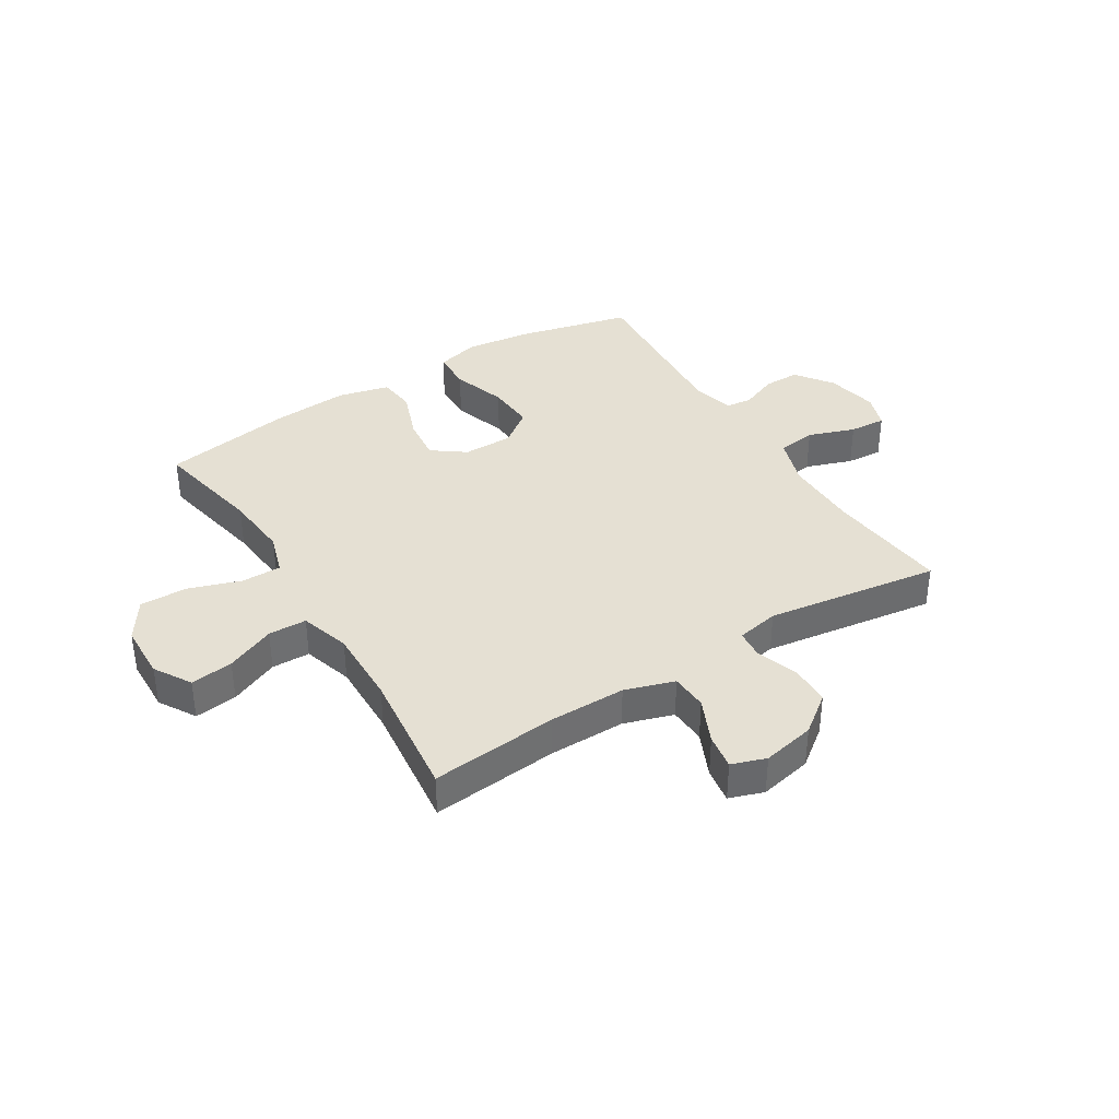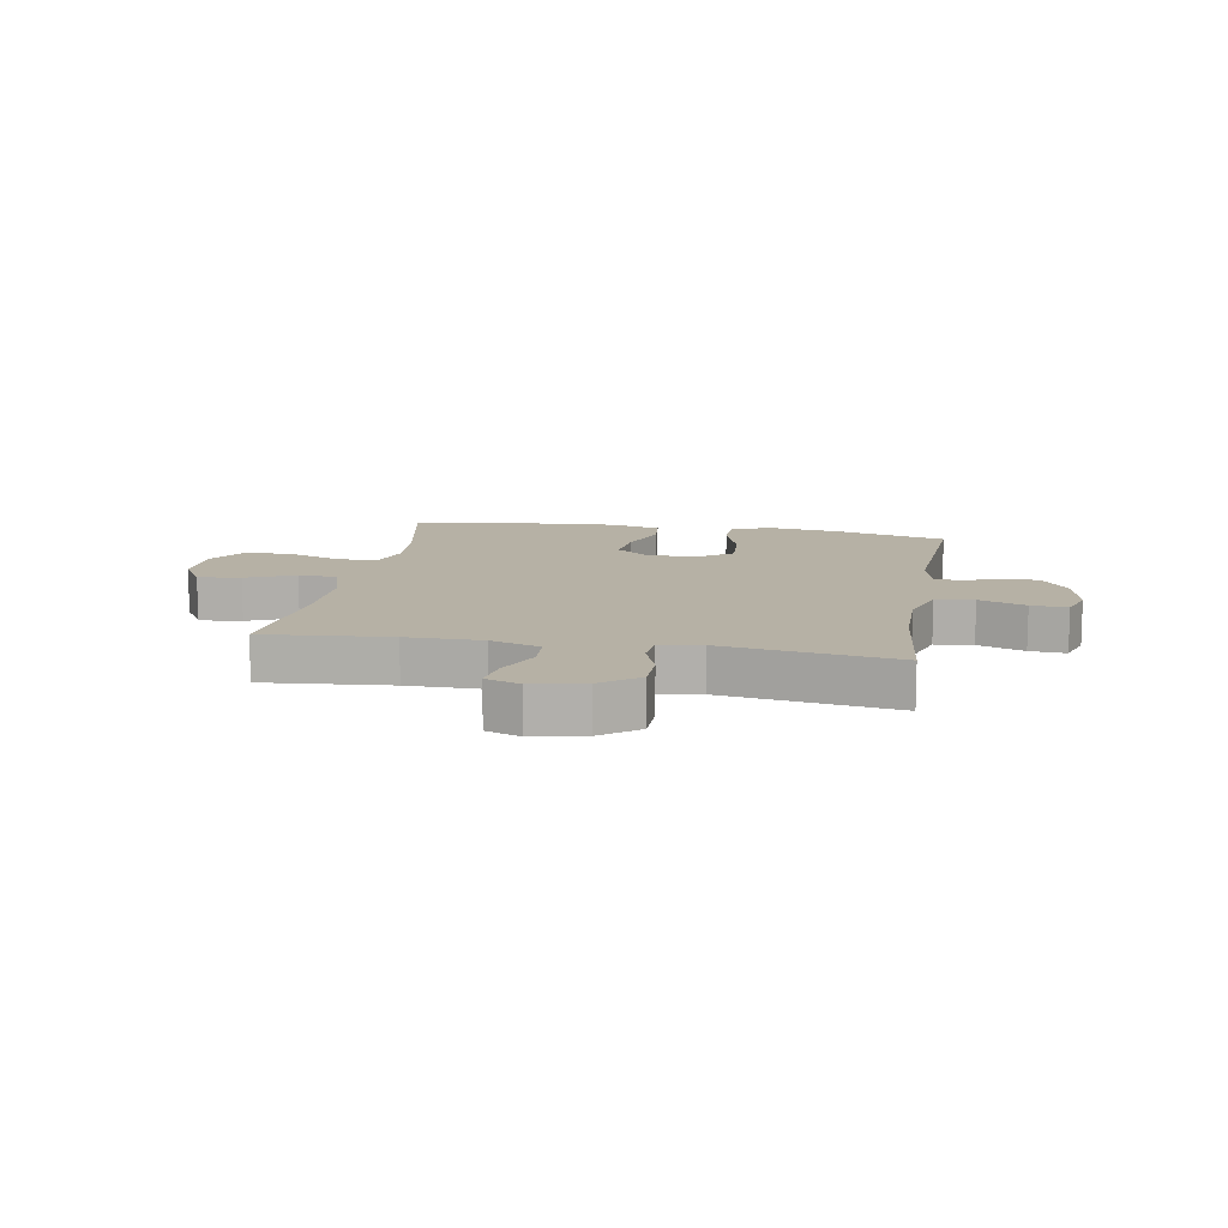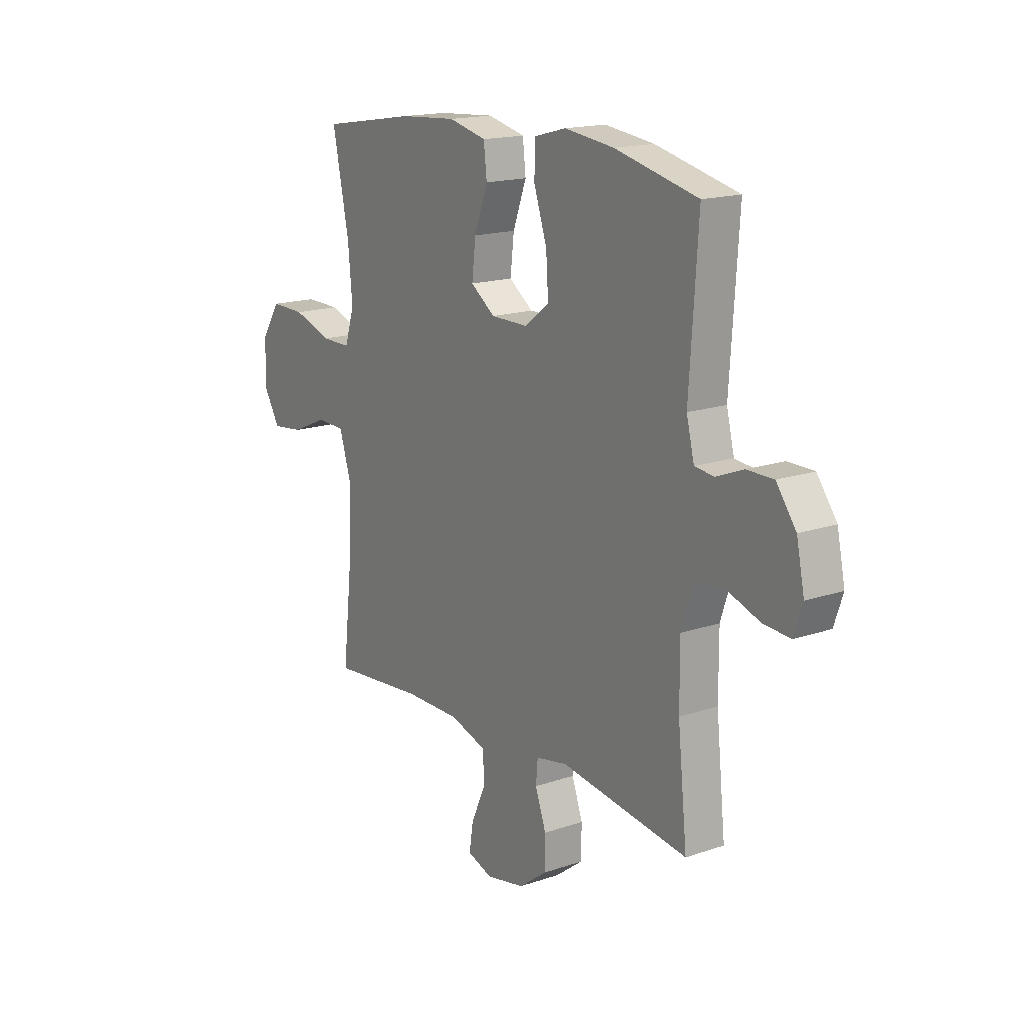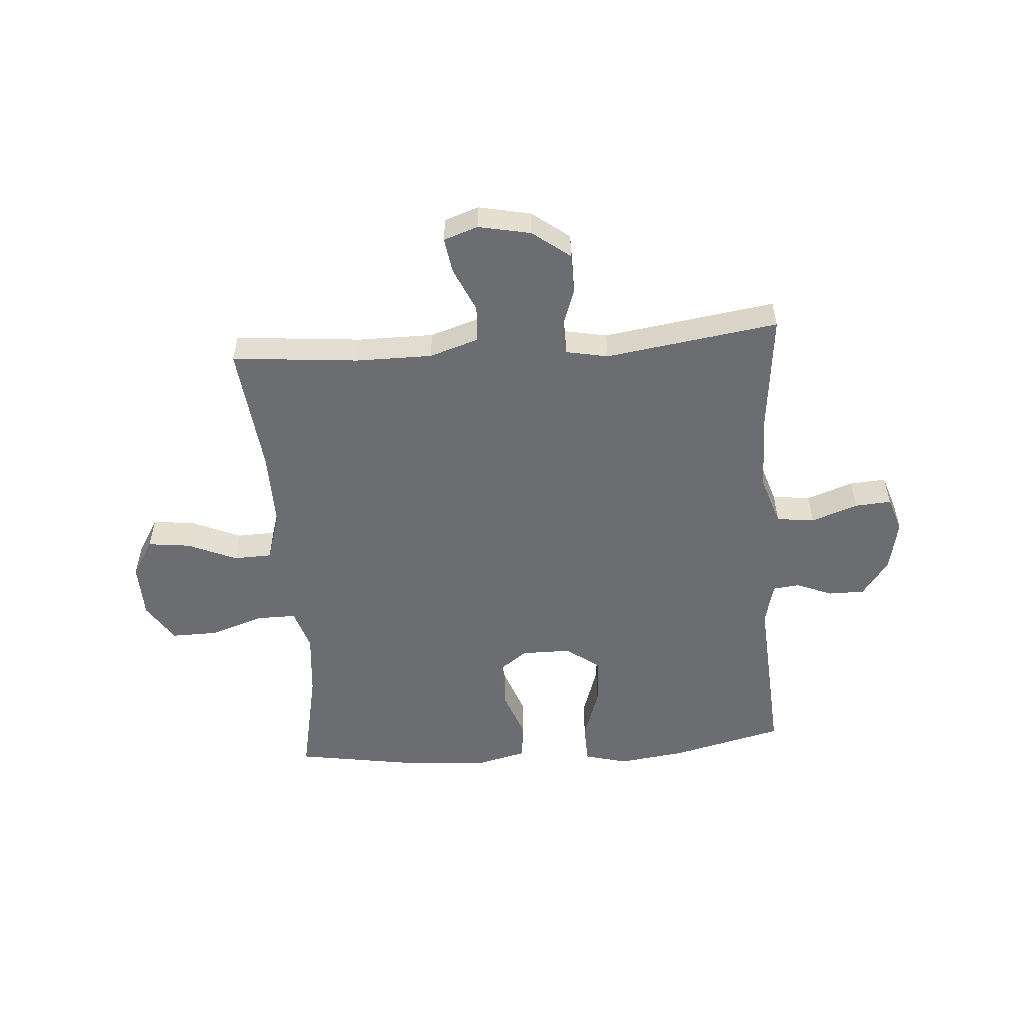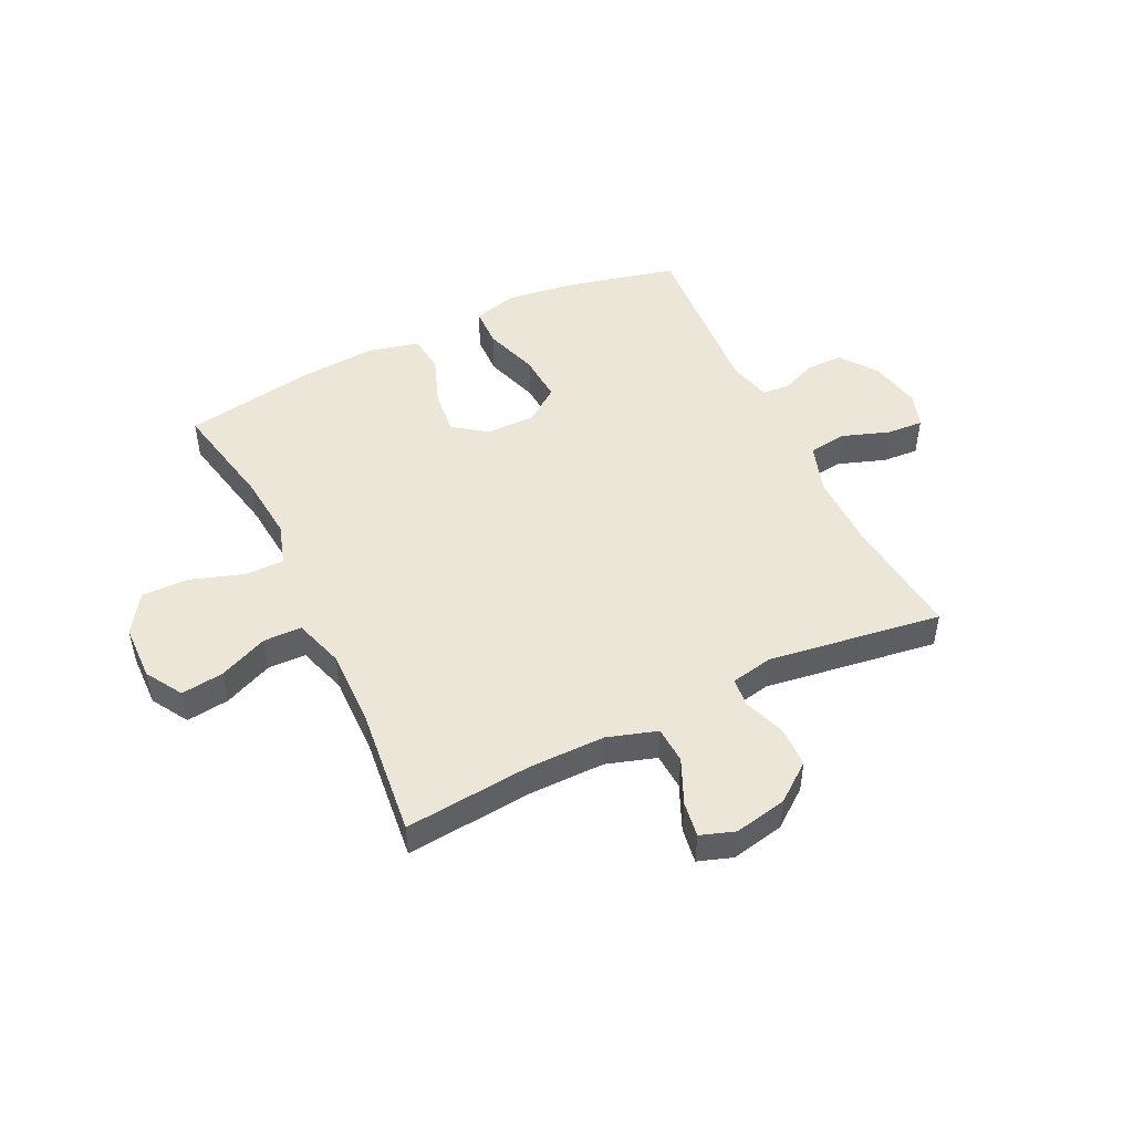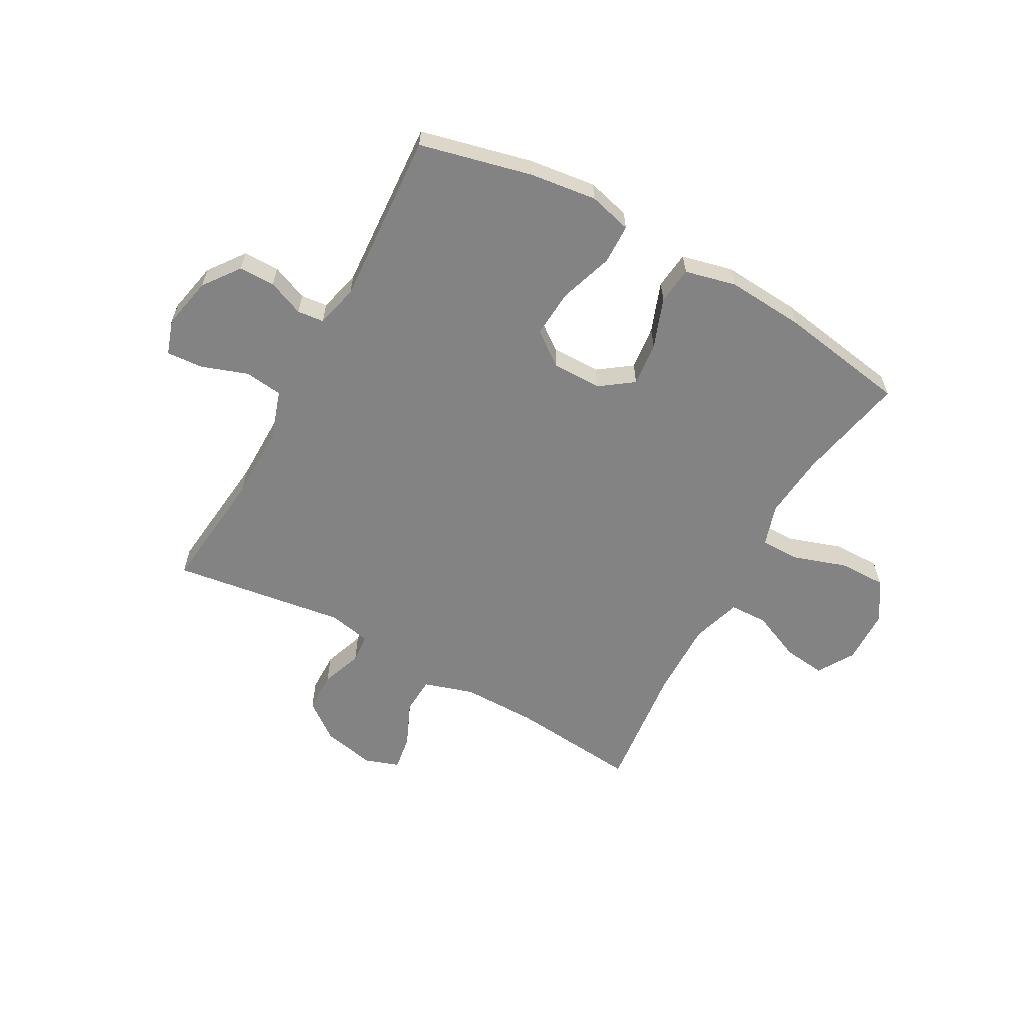
<metadata>
{"format":"obj","ext":"obj","renderer":"f3d","projection":"perspective","resolution":1024,"background":"white","views":[{"elev":38.0,"azim":148.2,"up":"+Y"},{"elev":12.0,"azim":-170.0,"up":"+Y"},{"elev":16.6,"azim":-124.8,"up":"+Z"},{"elev":-54.0,"azim":-175.8,"up":"+Y"},{"elev":48.9,"azim":154.1,"up":"+Y"},{"elev":-61.0,"azim":-29.1,"up":"+Y"}]}
</metadata>
<code>
o path778
v 0.2664 0.0375 0.5524
v 0.1272 0.0375 0.562
v 0.03511 0.0375 0.5398
v 0.02755 0.0375 0.4727
v 0.06049 0.0375 0.3836
v 0.06943 0.0375 0.3041
v 0.01037 0.0375 0.2608
v -0.07887 0.0375 0.2607
v -0.14 0.0375 0.3057
v -0.1343 0.0375 0.3915
v -0.1024 0.0375 0.4881
v -0.1045 0.0375 0.5595
v -0.1819 0.0375 0.5797
v -0.3021 0.0375 0.564
v -0.5037 0.0375 0.5151
v -0.4833 0.0375 0.2049
v -0.5021 0.0375 0.1287
v -0.55 0.0375 0.1236
v -0.6149 0.0375 0.1497
v -0.6796 0.0375 0.1495
v -0.7277 0.0375 0.08423
v -0.7469 0.0375 -0.00805
v -0.7258 0.0375 -0.0704
v -0.6607 0.0375 -0.06569
v -0.5772 0.0375 -0.03628
v -0.5087 0.0375 -0.04442
v -0.4798 0.0375 -0.1328
v -0.4806 0.0375 -0.2657
v -0.5037 0.0375 -0.4868
v -0.1926 0.0375 -0.4411
v -0.1165 0.0375 -0.4559
v -0.1119 0.0375 -0.5082
v -0.1382 0.0375 -0.5819
v -0.137 0.0375 -0.6546
v -0.0694 0.0375 -0.7058
v 0.02487 0.0375 -0.7249
v 0.08637 0.0375 -0.7037
v 0.07659 0.0375 -0.6405
v 0.04057 0.0375 -0.5603
v 0.04428 0.0375 -0.4943
v 0.133 0.0375 -0.466
v 0.2695 0.0375 -0.4659
v 0.498 0.0375 -0.4868
v 0.472 0.0375 -0.2555
v 0.4695 0.0375 -0.1177
v 0.4971 0.0375 -0.02886
v 0.5659 0.0375 -0.02682
v 0.6537 0.0375 -0.0645
v 0.7302 0.0375 -0.07365
v 0.7699 0.0375 -0.007906
v 0.7672 0.0375 0.09158
v 0.7211 0.0375 0.1618
v 0.6367 0.0375 0.1604
v 0.542 0.0375 0.1286
v 0.4708 0.0375 0.1281
v 0.4474 0.0375 0.2021
v 0.4579 0.0375 0.3187
v 0.498 0.0375 0.5151
v 0.2664 -0.0375 0.5524
v 0.1272 -0.0375 0.562
v 0.03511 -0.0375 0.5398
v 0.02755 -0.0375 0.4727
v 0.06049 -0.0375 0.3836
v 0.06943 -0.0375 0.3041
v 0.01037 -0.0375 0.2608
v -0.07887 -0.0375 0.2607
v -0.14 -0.0375 0.3057
v -0.1343 -0.0375 0.3915
v -0.1024 -0.0375 0.4881
v -0.1045 -0.0375 0.5595
v -0.1819 -0.0375 0.5797
v -0.3021 -0.0375 0.564
v -0.5037 -0.0375 0.5151
v -0.4833 -0.0375 0.2049
v -0.5021 -0.0375 0.1287
v -0.55 -0.0375 0.1236
v -0.6149 -0.0375 0.1497
v -0.6796 -0.0375 0.1495
v -0.7277 -0.0375 0.08423
v -0.7469 -0.0375 -0.00805
v -0.7258 -0.0375 -0.0704
v -0.6607 -0.0375 -0.06569
v -0.5772 -0.0375 -0.03628
v -0.5087 -0.0375 -0.04442
v -0.4798 -0.0375 -0.1328
v -0.4806 -0.0375 -0.2657
v -0.5037 -0.0375 -0.4868
v -0.1926 -0.0375 -0.4411
v -0.1165 -0.0375 -0.4559
v -0.1119 -0.0375 -0.5082
v -0.1382 -0.0375 -0.5819
v -0.137 -0.0375 -0.6546
v -0.0694 -0.0375 -0.7058
v 0.02487 -0.0375 -0.7249
v 0.08637 -0.0375 -0.7037
v 0.07659 -0.0375 -0.6405
v 0.04057 -0.0375 -0.5603
v 0.04428 -0.0375 -0.4943
v 0.133 -0.0375 -0.466
v 0.2695 -0.0375 -0.4659
v 0.498 -0.0375 -0.4868
v 0.472 -0.0375 -0.2555
v 0.4695 -0.0375 -0.1177
v 0.4971 -0.0375 -0.02886
v 0.5659 -0.0375 -0.02682
v 0.6537 -0.0375 -0.0645
v 0.7302 -0.0375 -0.07365
v 0.7699 -0.0375 -0.007906
v 0.7672 -0.0375 0.09158
v 0.7211 -0.0375 0.1618
v 0.6367 -0.0375 0.1604
v 0.542 -0.0375 0.1286
v 0.4708 -0.0375 0.1281
v 0.4474 -0.0375 0.2021
v 0.4579 -0.0375 0.3187
v 0.498 -0.0375 0.5151
v -0.7277 0.0375 0.08423
v -0.7469 0.0375 -0.00805
v -0.7258 0.0375 -0.0704
v -0.7258 0.0375 -0.0704
v -0.6796 0.0375 0.1495
v -0.6607 0.0375 -0.06569
v -0.6149 0.0375 0.1497
v -0.5772 0.0375 -0.03628
v -0.55 0.0375 0.1236
v -0.5087 0.0375 -0.04442
v -0.5087 0.0375 -0.04442
v -0.5021 0.0375 0.1287
v -0.5021 0.0375 0.1287
v -0.4798 0.0375 -0.1328
v -0.4833 0.0375 0.2049
v -0.4806 0.0375 -0.2657
v -0.5037 0.0375 -0.4868
v -0.5037 0.0375 -0.4868
v -0.5037 0.0375 0.5151
v -0.5037 0.0375 0.5151
v -0.3021 0.0375 0.564
v -0.1926 0.0375 -0.4411
v -0.1819 0.0375 0.5797
v -0.1165 0.0375 -0.4559
v -0.1165 0.0375 -0.4559
v -0.1045 0.0375 0.5595
v -0.1045 0.0375 0.5595
v -0.14 0.0375 0.3057
v -0.1343 0.0375 0.3915
v -0.07887 0.0375 0.2607
v -0.1119 0.0375 -0.5082
v -0.1382 0.0375 -0.5819
v -0.137 0.0375 -0.6546
v -0.0694 0.0375 -0.7058
v -0.1024 0.0375 0.4881
v 0.01037 0.0375 0.2608
v 0.02487 0.0375 -0.7249
v 0.06943 0.0375 0.3041
v 0.08637 0.0375 -0.7037
v 0.08637 0.0375 -0.7037
v 0.03511 0.0375 0.5398
v 0.03511 0.0375 0.5398
v 0.02755 0.0375 0.4727
v 0.06049 0.0375 0.3836
v 0.1272 0.0375 0.562
v 0.04057 0.0375 -0.5603
v 0.04428 0.0375 -0.4943
v 0.04428 0.0375 -0.4943
v 0.07659 0.0375 -0.6405
v 0.133 0.0375 -0.466
v 0.2664 0.0375 0.5524
v 0.2695 0.0375 -0.4659
v 0.4474 0.0375 0.2021
v 0.4579 0.0375 0.3187
v 0.4708 0.0375 0.1281
v 0.4708 0.0375 0.1281
v 0.4695 0.0375 -0.1177
v 0.4971 0.0375 -0.02886
v 0.4971 0.0375 -0.02886
v 0.472 0.0375 -0.2555
v 0.542 0.0375 0.1286
v 0.498 0.0375 0.5151
v 0.498 0.0375 0.5151
v 0.498 0.0375 -0.4868
v 0.498 0.0375 -0.4868
v 0.5659 0.0375 -0.02682
v 0.6367 0.0375 0.1604
v 0.6537 0.0375 -0.0645
v 0.7211 0.0375 0.1618
v 0.7302 0.0375 -0.07365
v 0.7302 0.0375 -0.07365
v 0.7672 0.0375 0.09158
v 0.7699 0.0375 -0.007906
v -0.7277 -0.0375 0.08423
v -0.7469 -0.0375 -0.00805
v -0.7258 -0.0375 -0.0704
v -0.7258 -0.0375 -0.0704
v -0.6796 -0.0375 0.1495
v -0.6607 -0.0375 -0.06569
v -0.6149 -0.0375 0.1497
v -0.5772 -0.0375 -0.03628
v -0.55 -0.0375 0.1236
v -0.5087 -0.0375 -0.04442
v -0.5087 -0.0375 -0.04442
v -0.5021 -0.0375 0.1287
v -0.5021 -0.0375 0.1287
v -0.4798 -0.0375 -0.1328
v -0.4833 -0.0375 0.2049
v -0.4806 -0.0375 -0.2657
v -0.5037 -0.0375 -0.4868
v -0.5037 -0.0375 -0.4868
v -0.5037 -0.0375 0.5151
v -0.5037 -0.0375 0.5151
v -0.3021 -0.0375 0.564
v -0.1926 -0.0375 -0.4411
v -0.1819 -0.0375 0.5797
v -0.1165 -0.0375 -0.4559
v -0.1165 -0.0375 -0.4559
v -0.1045 -0.0375 0.5595
v -0.1045 -0.0375 0.5595
v -0.14 -0.0375 0.3057
v -0.1343 -0.0375 0.3915
v -0.07887 -0.0375 0.2607
v -0.1119 -0.0375 -0.5082
v -0.1382 -0.0375 -0.5819
v -0.137 -0.0375 -0.6546
v -0.0694 -0.0375 -0.7058
v -0.1024 -0.0375 0.4881
v 0.01037 -0.0375 0.2608
v 0.02487 -0.0375 -0.7249
v 0.06943 -0.0375 0.3041
v 0.08637 -0.0375 -0.7037
v 0.08637 -0.0375 -0.7037
v 0.03511 -0.0375 0.5398
v 0.03511 -0.0375 0.5398
v 0.02755 -0.0375 0.4727
v 0.06049 -0.0375 0.3836
v 0.1272 -0.0375 0.562
v 0.04057 -0.0375 -0.5603
v 0.04428 -0.0375 -0.4943
v 0.04428 -0.0375 -0.4943
v 0.07659 -0.0375 -0.6405
v 0.133 -0.0375 -0.466
v 0.2664 -0.0375 0.5524
v 0.2695 -0.0375 -0.4659
v 0.4474 -0.0375 0.2021
v 0.4579 -0.0375 0.3187
v 0.4708 -0.0375 0.1281
v 0.4708 -0.0375 0.1281
v 0.4695 -0.0375 -0.1177
v 0.4971 -0.0375 -0.02886
v 0.4971 -0.0375 -0.02886
v 0.472 -0.0375 -0.2555
v 0.542 -0.0375 0.1286
v 0.498 -0.0375 0.5151
v 0.498 -0.0375 0.5151
v 0.498 -0.0375 -0.4868
v 0.498 -0.0375 -0.4868
v 0.5659 -0.0375 -0.02682
v 0.6367 -0.0375 0.1604
v 0.6537 -0.0375 -0.0645
v 0.7211 -0.0375 0.1618
v 0.7302 -0.0375 -0.07365
v 0.7302 -0.0375 -0.07365
v 0.7672 -0.0375 0.09158
v 0.7699 -0.0375 -0.007906
f 257 256 255
f 259 262 257
f 190 191 195
f 196 197 198
f 247 244 246
f 199 219 201
f 235 223 238
f 211 203 205
f 255 250 247
f 201 219 217
f 190 196 194
f 199 198 197
f 244 227 225
f 204 210 208
f 238 223 226
f 233 227 240
f 262 261 257
f 236 213 220
f 195 191 192
f 243 227 242
f 246 239 249
f 221 235 220
f 233 234 232
f 246 225 239
f 210 218 212
f 203 219 199
f 212 224 215
f 218 224 212
f 201 217 204
f 236 220 235
f 204 217 210
f 198 199 201
f 257 261 256
f 234 233 240
f 223 221 222
f 249 241 253
f 235 221 223
f 240 227 243
f 249 239 241
f 197 190 195
f 250 255 256
f 246 244 225
f 242 227 244
f 240 243 251
f 239 213 236
f 238 226 228
f 244 247 250
f 258 256 261
f 213 219 211
f 211 219 203
f 211 205 206
f 190 197 196
f 217 218 210
f 225 213 239
f 225 219 213
f 230 232 234
f 21 22 80 79
f 22 120 193 80
f 20 21 79 78
f 23 24 82 81
f 19 20 78 77
f 24 25 83 82
f 18 19 77 76
f 25 127 200 83
f 129 18 76 202
f 26 27 85 84
f 16 17 75 74
f 28 134 207 86
f 136 16 74 209
f 27 28 86 85
f 14 15 73 72
f 29 30 88 87
f 13 14 72 71
f 30 141 214 88
f 143 13 71 216
f 9 10 68 67
f 8 9 67 66
f 32 33 91 90
f 33 34 92 91
f 34 35 93 92
f 11 12 70 69
f 10 11 69 68
f 31 32 90 89
f 7 8 66 65
f 35 36 94 93
f 6 7 65 64
f 36 156 229 94
f 158 4 62 231
f 4 5 63 62
f 2 3 61 60
f 39 164 237 97
f 38 39 97 96
f 37 38 96 95
f 40 41 99 98
f 5 6 64 63
f 1 2 60 59
f 41 42 100 99
f 56 57 115 114
f 172 56 114 245
f 45 175 248 103
f 44 45 103 102
f 54 55 113 112
f 179 1 59 252
f 181 44 102 254
f 42 43 101 100
f 57 58 116 115
f 46 47 105 104
f 53 54 112 111
f 47 48 106 105
f 52 53 111 110
f 48 187 260 106
f 51 52 110 109
f 50 51 109 108
f 49 50 108 107
f 184 182 183
f 186 184 189
f 117 122 118
f 123 125 124
f 174 173 171
f 126 128 146
f 162 165 150
f 138 132 130
f 182 174 177
f 128 144 146
f 117 121 123
f 126 124 125
f 171 152 154
f 131 135 137
f 165 153 150
f 160 167 154
f 189 184 188
f 163 147 140
f 122 119 118
f 170 169 154
f 173 176 166
f 148 147 162
f 160 159 161
f 173 166 152
f 137 139 145
f 130 126 146
f 139 142 151
f 145 139 151
f 128 131 144
f 163 162 147
f 131 137 144
f 125 128 126
f 184 183 188
f 161 167 160
f 150 149 148
f 176 180 168
f 162 150 148
f 167 170 154
f 176 168 166
f 124 122 117
f 177 183 182
f 173 152 171
f 169 171 154
f 167 178 170
f 166 163 140
f 165 155 153
f 171 177 174
f 185 188 183
f 140 138 146
f 138 130 146
f 138 133 132
f 117 123 124
f 144 137 145
f 152 166 140
f 152 140 146
f 157 161 159

</code>
